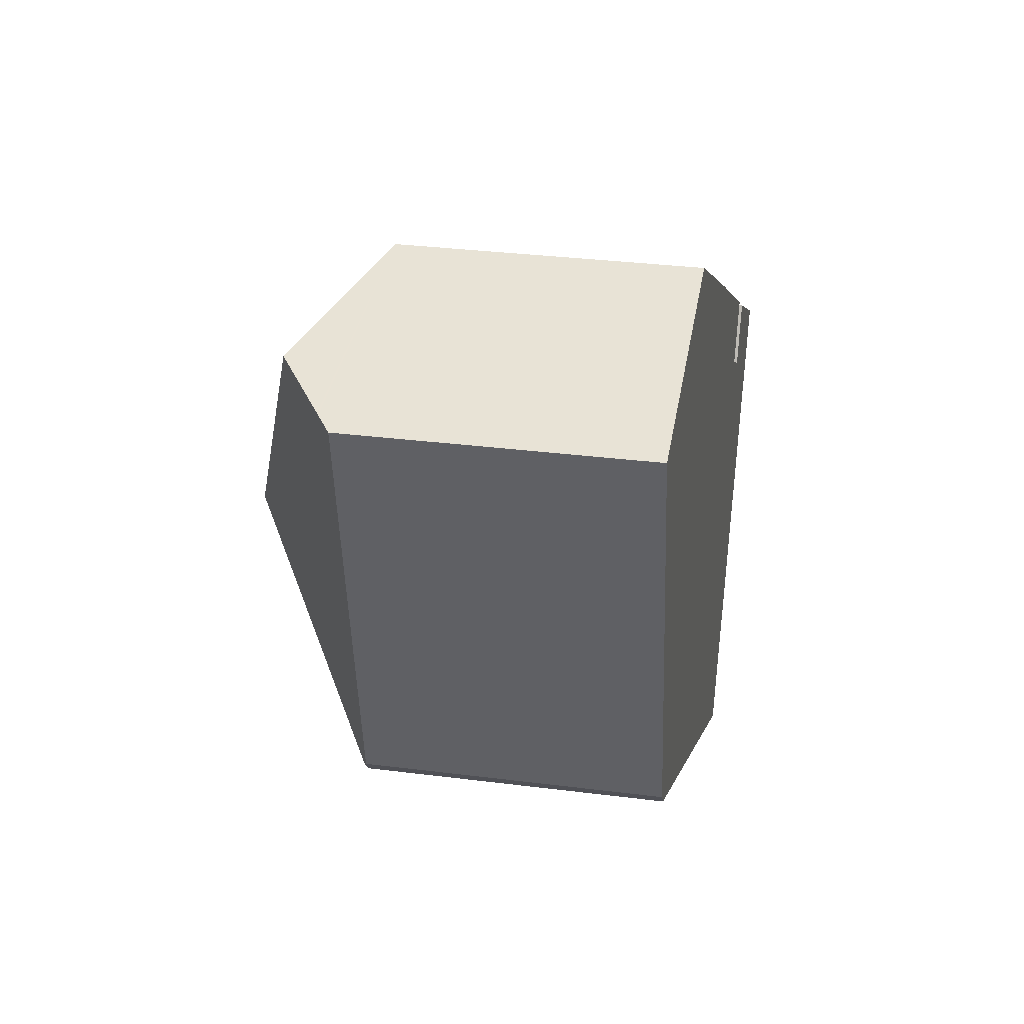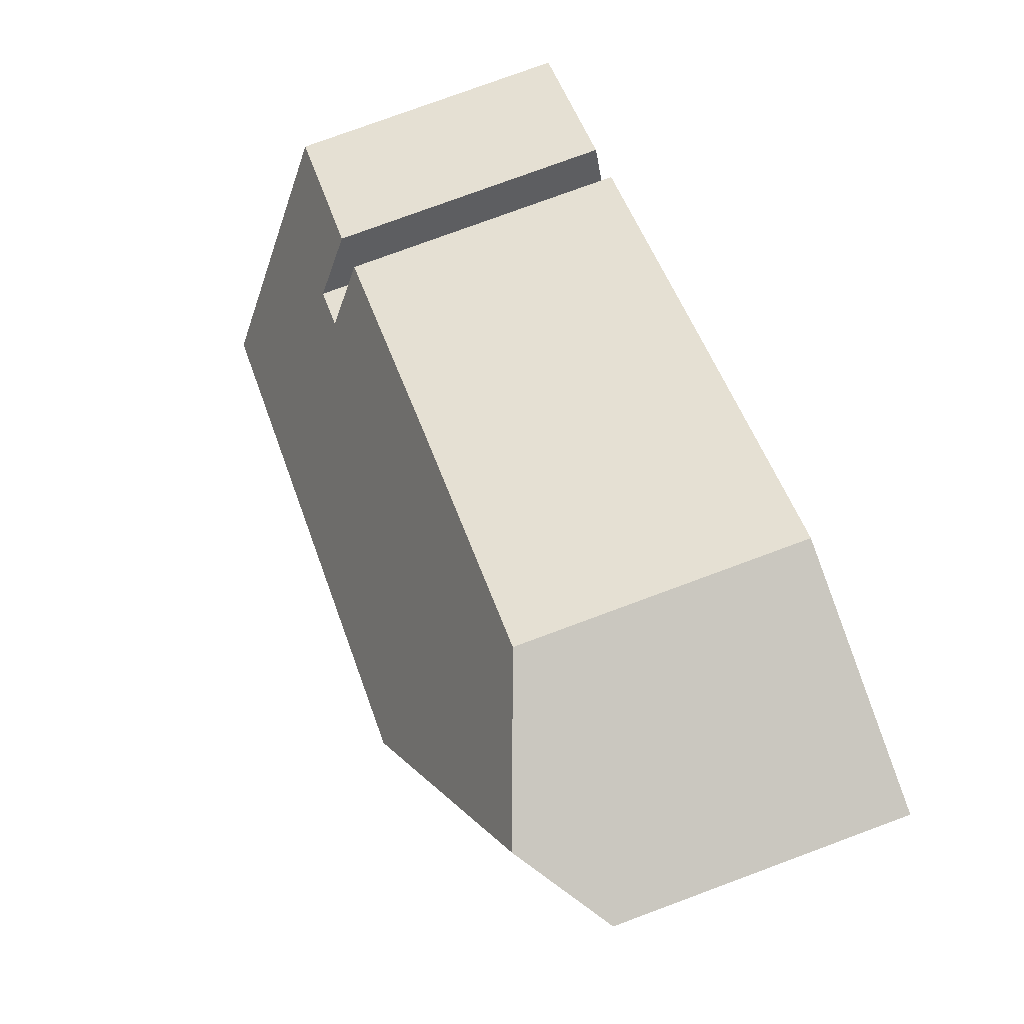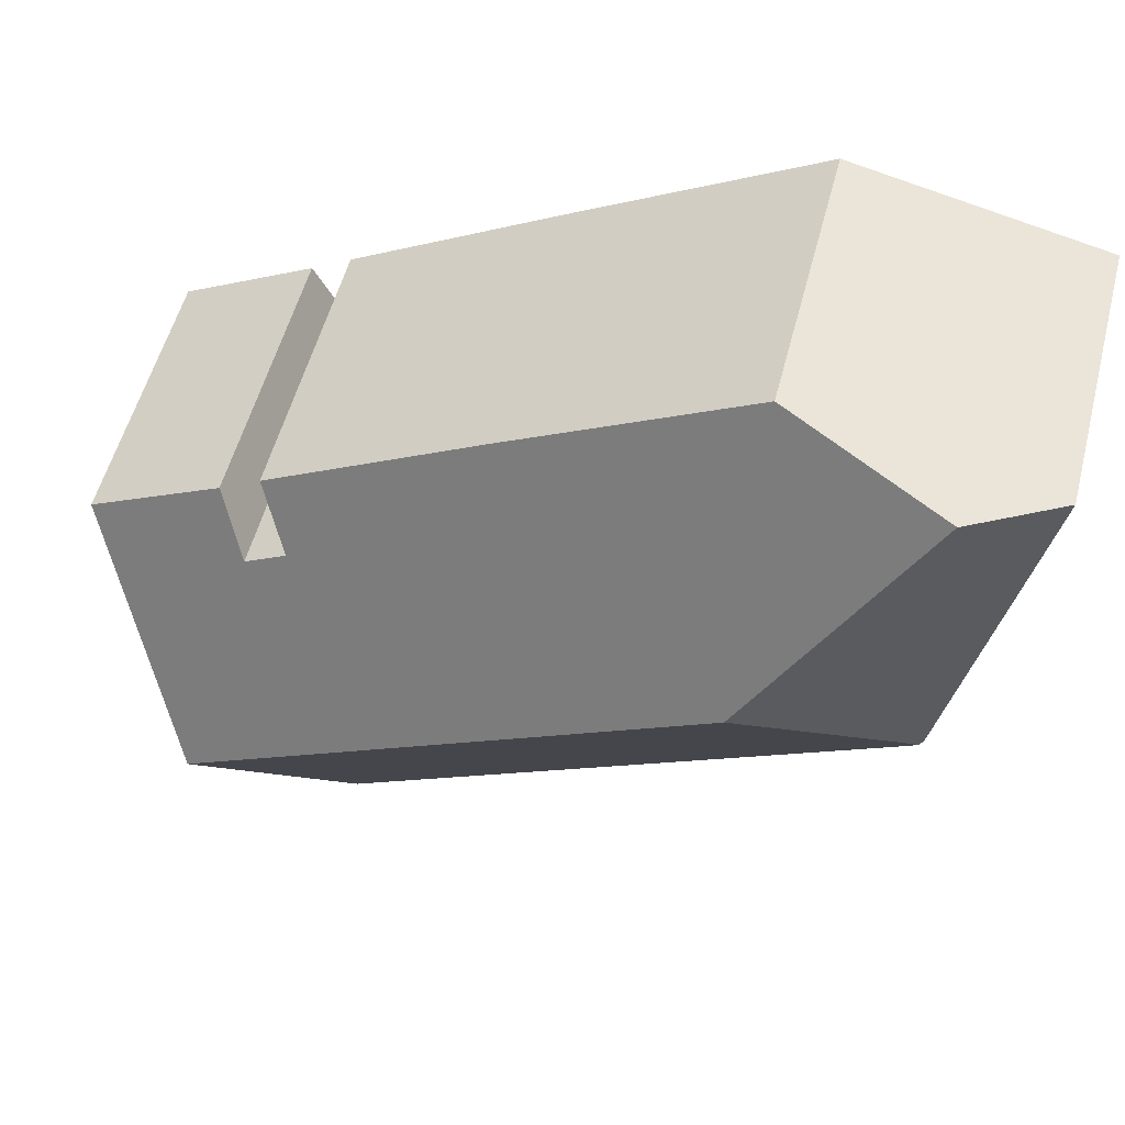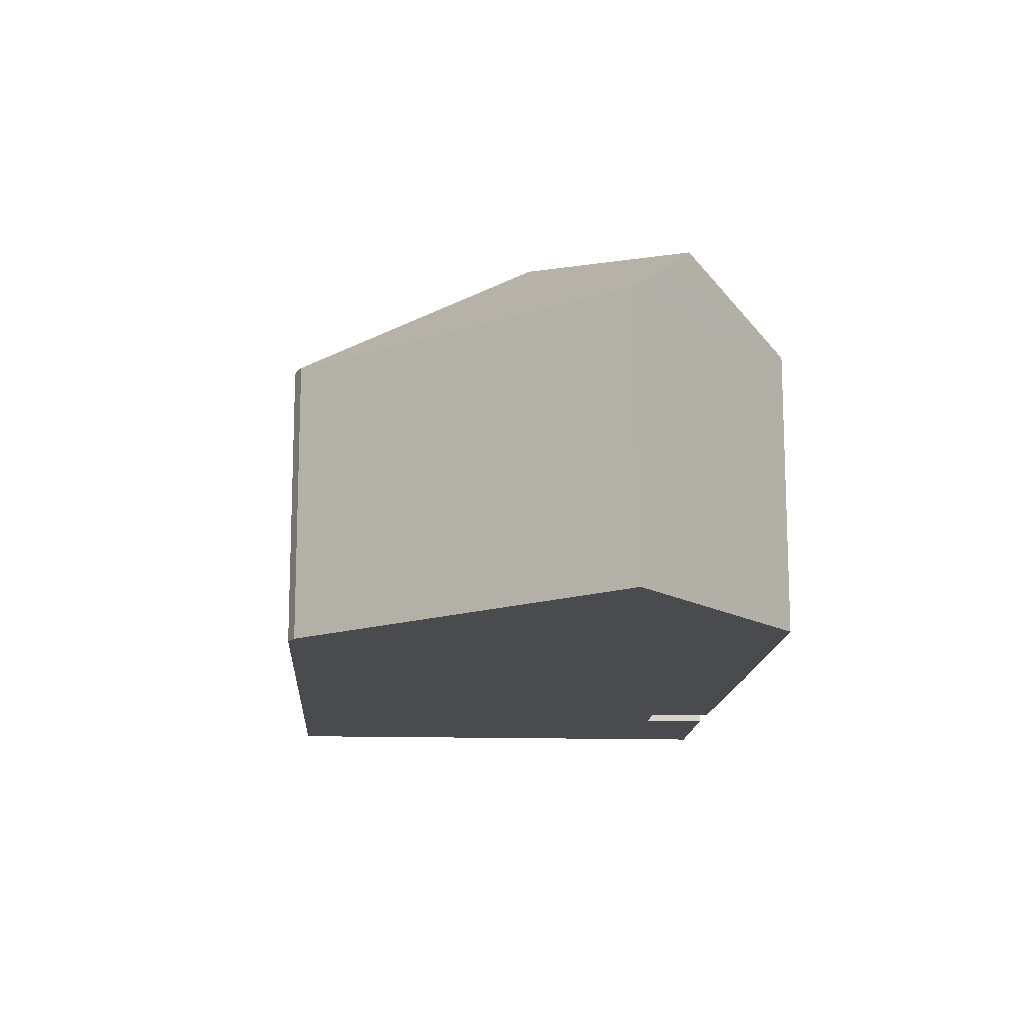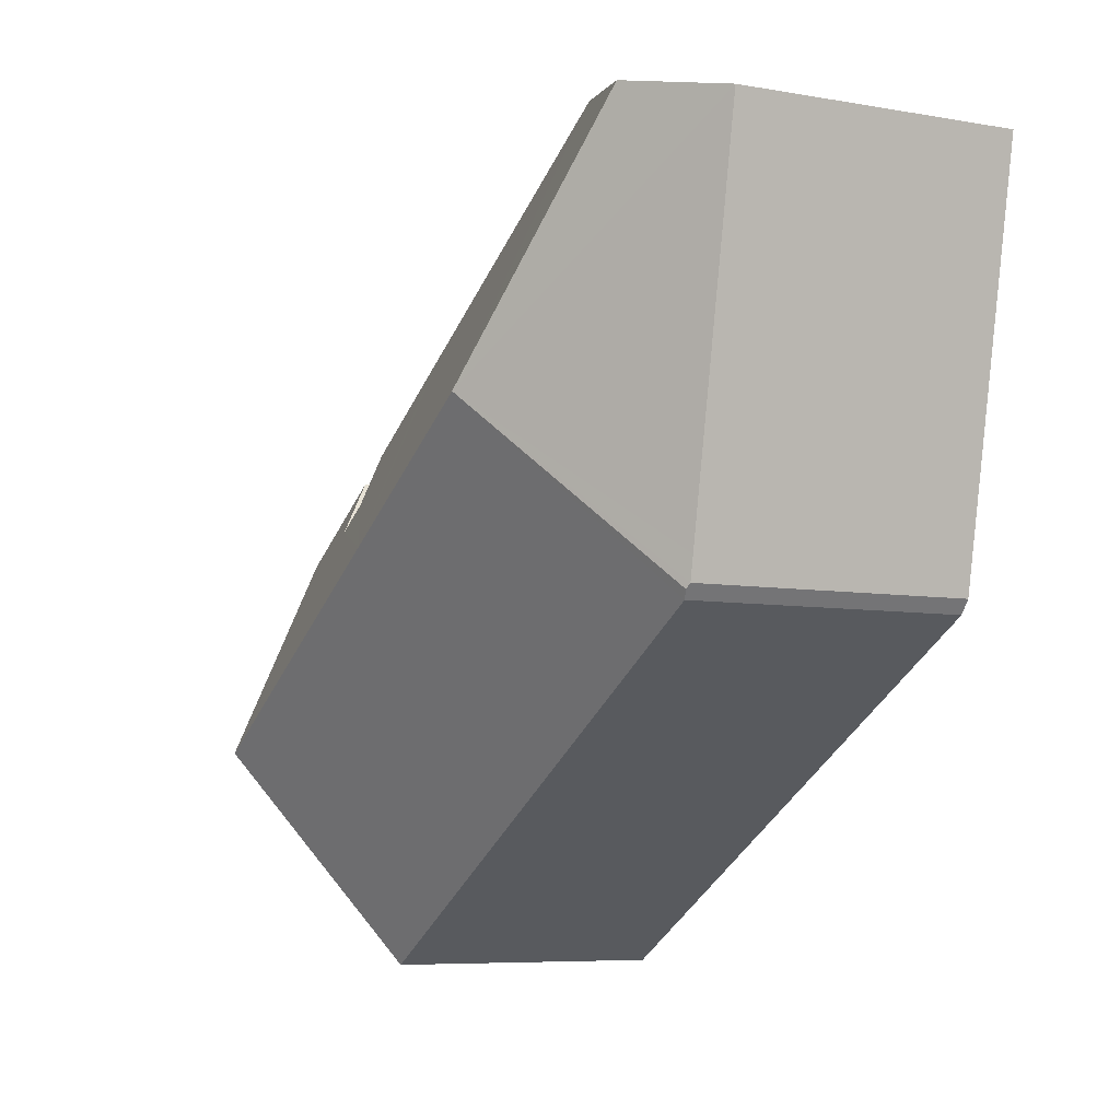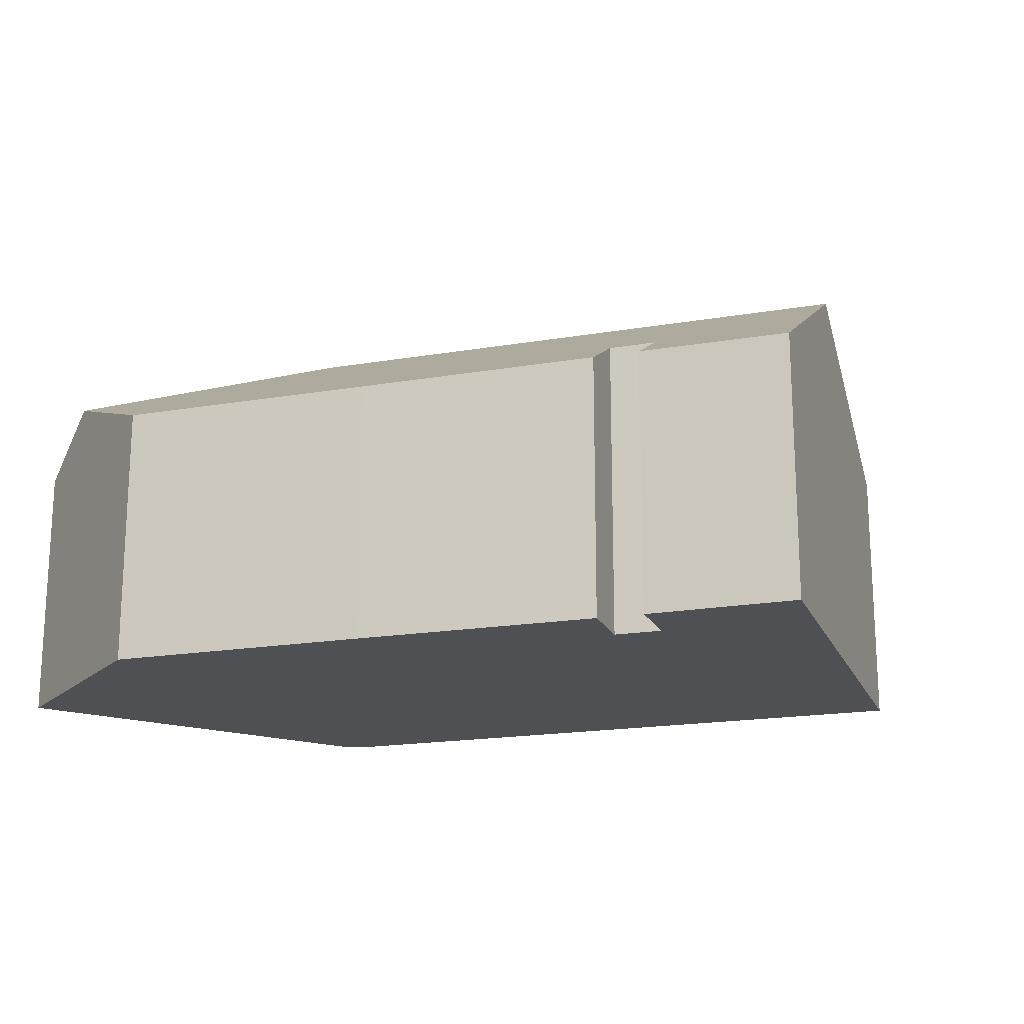
<metadata>
{"format":"obj","ext":"obj","renderer":"f3d","projection":"perspective","resolution":1024,"background":"white","views":[{"elev":31.4,"azim":-79.7,"up":"+Z"},{"elev":77.4,"azim":-110.3,"up":"+Z"},{"elev":54.7,"azim":-165.5,"up":"+Z"},{"elev":-14.3,"azim":-64.6,"up":"+Y"},{"elev":-6.8,"azim":-117.4,"up":"+Z"},{"elev":-18.6,"azim":47.1,"up":"+Y"}]}
</metadata>
<code>
v  6.26 10.42 -5.597
v  2.193 7.003 -10.35
v  2.032 7.06 -10.15
v  4.487 7.002 -11.62
v  8.419 7 -13.8
v  16.53 6.996 -18.3
v  11.39 10.42 -8.435
v  16.87 7.395 -17.67
v  19.5 10.42 -12.92
v  1.933 7.011 -10.02
v  1.821 7.011 -9.438
v  0 7.011 4.293e-16
v  0.493 7.348 0.106
v  2.233 8.541 0.481
v  0.724 7.507 0.156
v  0.552 7.389 0.119
v  18.99 7.039 -5.709
v  22.46 7.009 -7.57
v  18.23 7.949 -7.155
v  17.15 7.943 -6.547
v  14.88 7.012 -3.381
v  14.35 7.009 -3.083
v  12.36 6.999 -1.96
v  6.334 7.003 1.366
v  17.95 7.027 -5.108
v  17.15 4.009e-16 -6.547
v  17.95 3.128e-16 -5.108
v  22.46 4.635e-16 -7.57
v  19.5 7.913e-16 -12.92
v  16.87 1.082e-15 -17.67
v  16.53 1.12e-15 -18.3
v  18.23 4.381e-16 -7.155
v  18.99 3.496e-16 -5.709
v  14.88 2.07e-16 -3.381
v  14.35 1.888e-16 -3.083
v  12.36 1.2e-16 -1.96
v  6.334 -8.364e-17 1.366
v  8.419 8.451e-16 -13.8
v  4.487 7.116e-16 -11.62
v  2.193 6.338e-16 -10.35
v  1.933 6.135e-16 -10.02
v  2.032 6.213e-16 -10.15
v  0 0 0
v  1.821 5.779e-16 -9.438
v  0.493 -6.491e-18 0.106
v  2.233 -2.945e-17 0.481
v  0.724 -9.552e-18 0.156
v  0.552 -7.287e-18 0.119
g defaultobject
f 1 2 3
f 2 1 4
f 4 1 5
f 5 1 6
f 6 1 7
f 6 7 8
f 8 7 9
f 10 1 3
f 1 10 11
f 1 11 12
f 1 12 13
f 1 13 14
f 14 13 15
f 15 13 16
f 9 17 18
f 17 9 19
f 19 9 7
f 19 7 20
f 20 7 21
f 21 7 22
f 22 7 23
f 23 7 24
f 24 7 1
f 24 1 14
f 21 25 20
f 25 26 20
f 26 25 27
f 28 9 18
f 9 28 8
f 8 28 29
f 8 29 30
f 8 30 6
f 6 30 31
f 20 32 19
f 32 20 26
f 33 18 17
f 18 33 28
f 21 27 25
f 27 21 34
f 34 21 22
f 34 22 35
f 35 22 23
f 35 23 36
f 36 23 24
f 36 24 37
f 32 17 19
f 17 32 33
f 31 5 6
f 5 31 38
f 5 38 4
f 4 38 39
f 4 39 2
f 2 39 40
f 2 10 3
f 10 2 40
f 10 40 41
f 41 40 42
f 41 11 10
f 11 41 12
f 12 41 43
f 43 41 44
f 15 24 14
f 24 15 16
f 24 16 13
f 24 13 12
f 24 12 43
f 24 43 45
f 24 45 46
f 24 46 37
f 46 45 47
f 47 45 48
f 44 45 43
f 45 44 47
f 47 44 46
f 46 44 37
f 37 44 36
f 36 44 41
f 36 41 42
f 36 42 40
f 36 40 39
f 36 39 38
f 36 38 35
f 35 38 31
f 35 31 34
f 34 31 26
f 26 31 32
f 32 28 33
f 28 32 29
f 29 32 30
f 30 32 31
f 27 34 26

</code>
